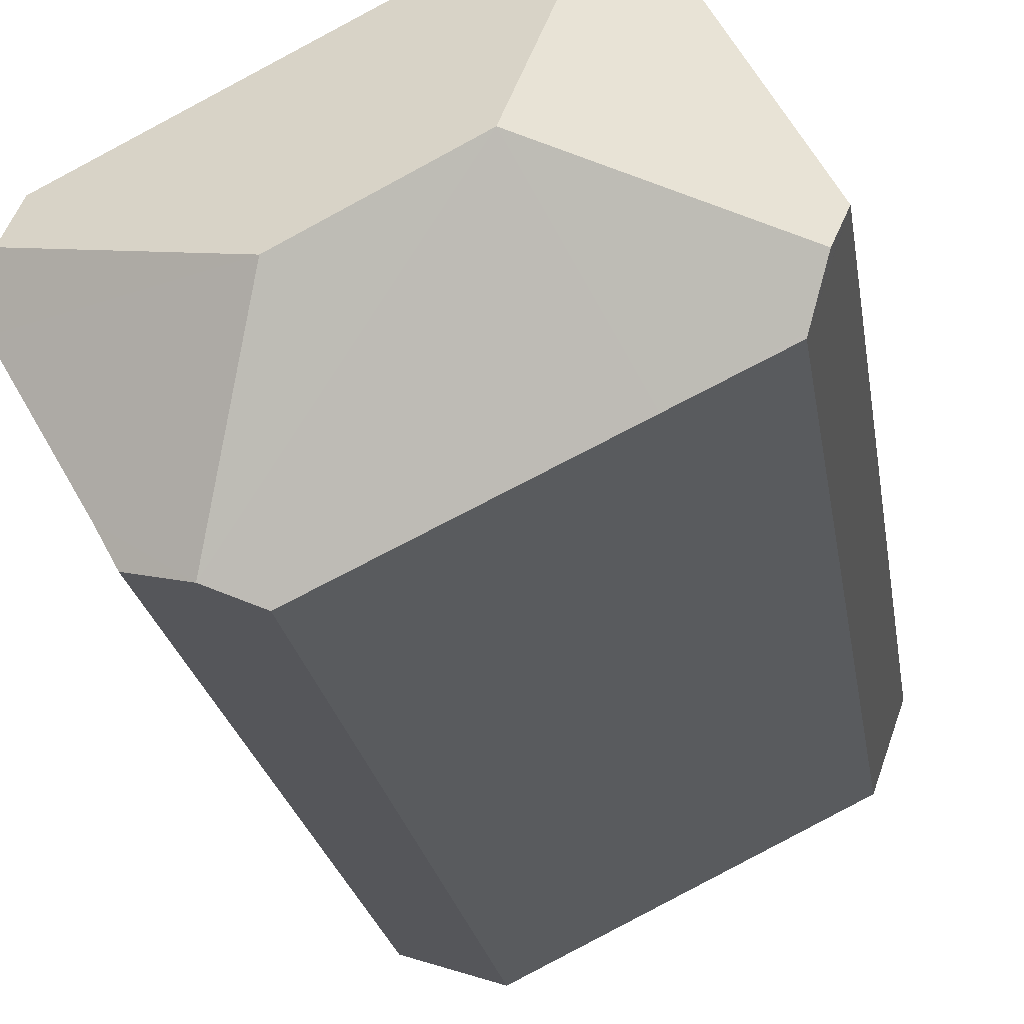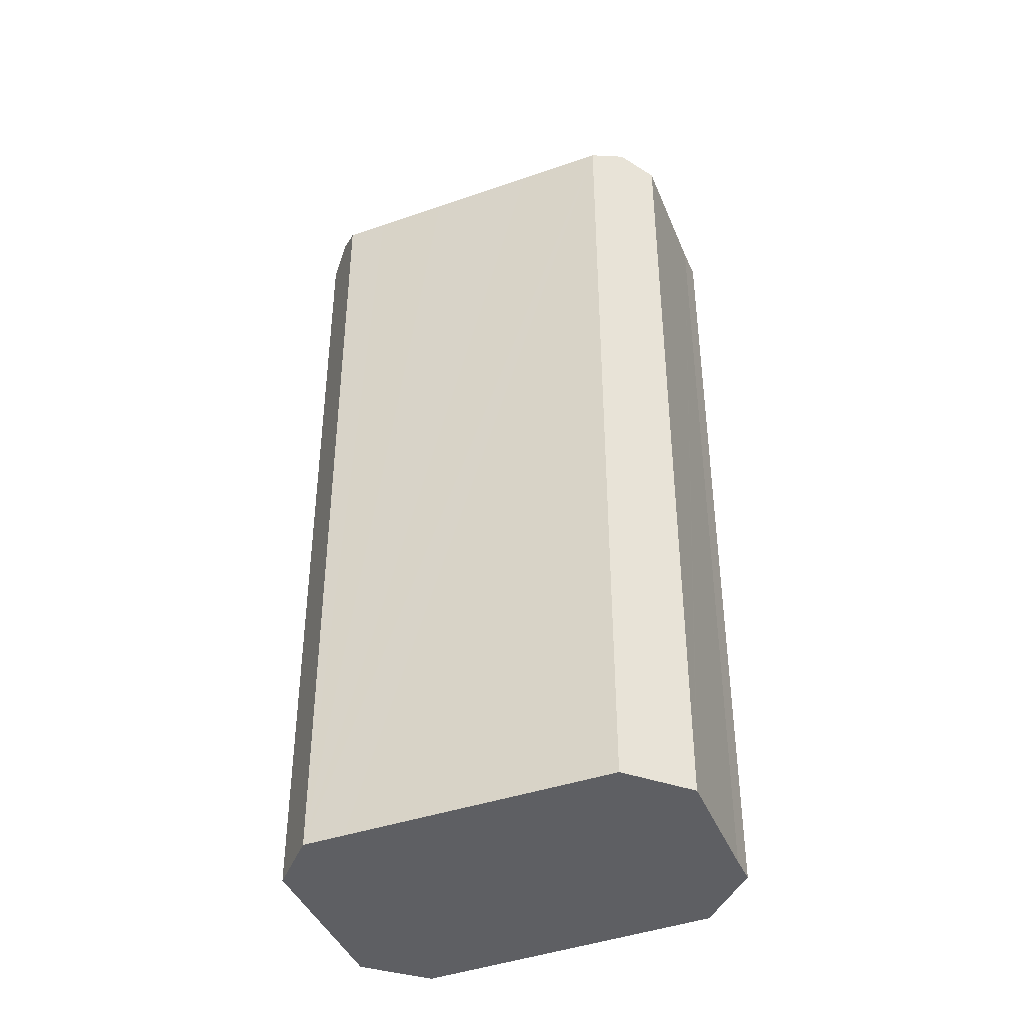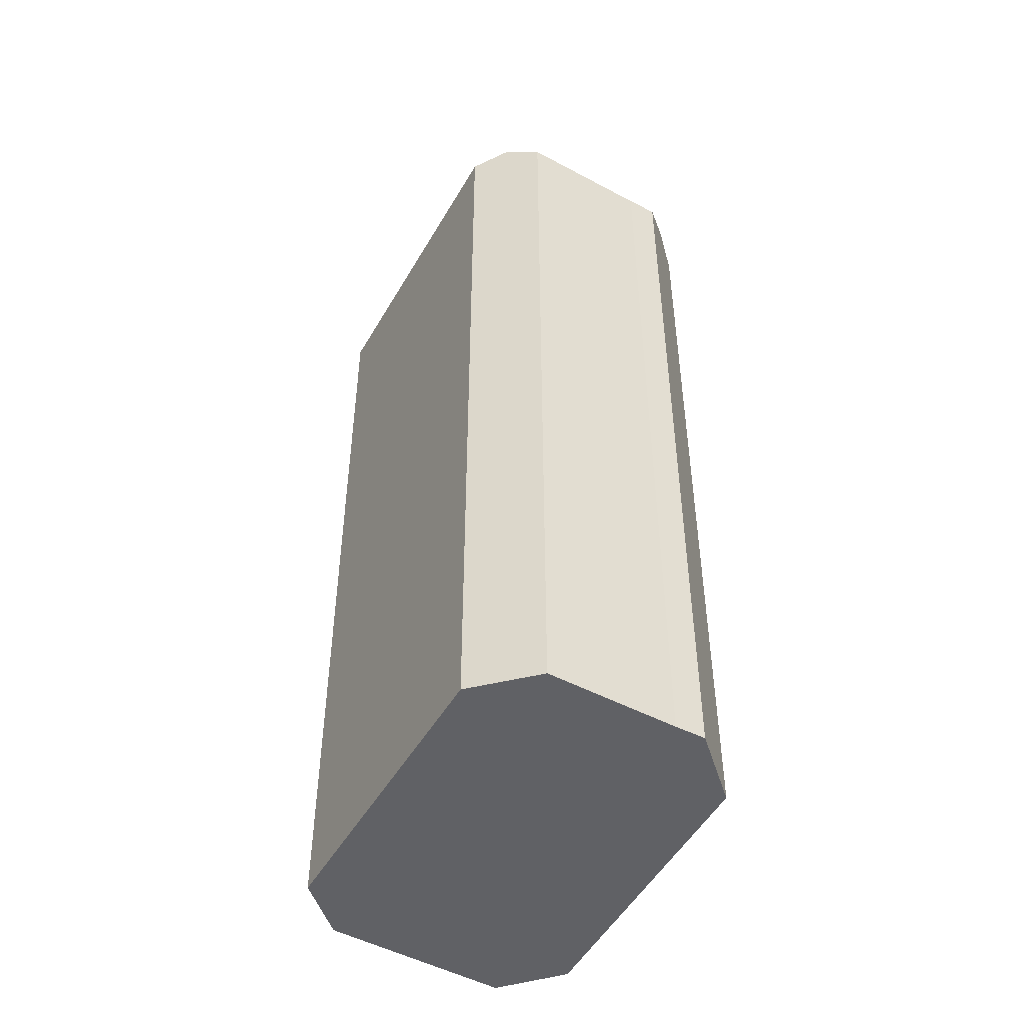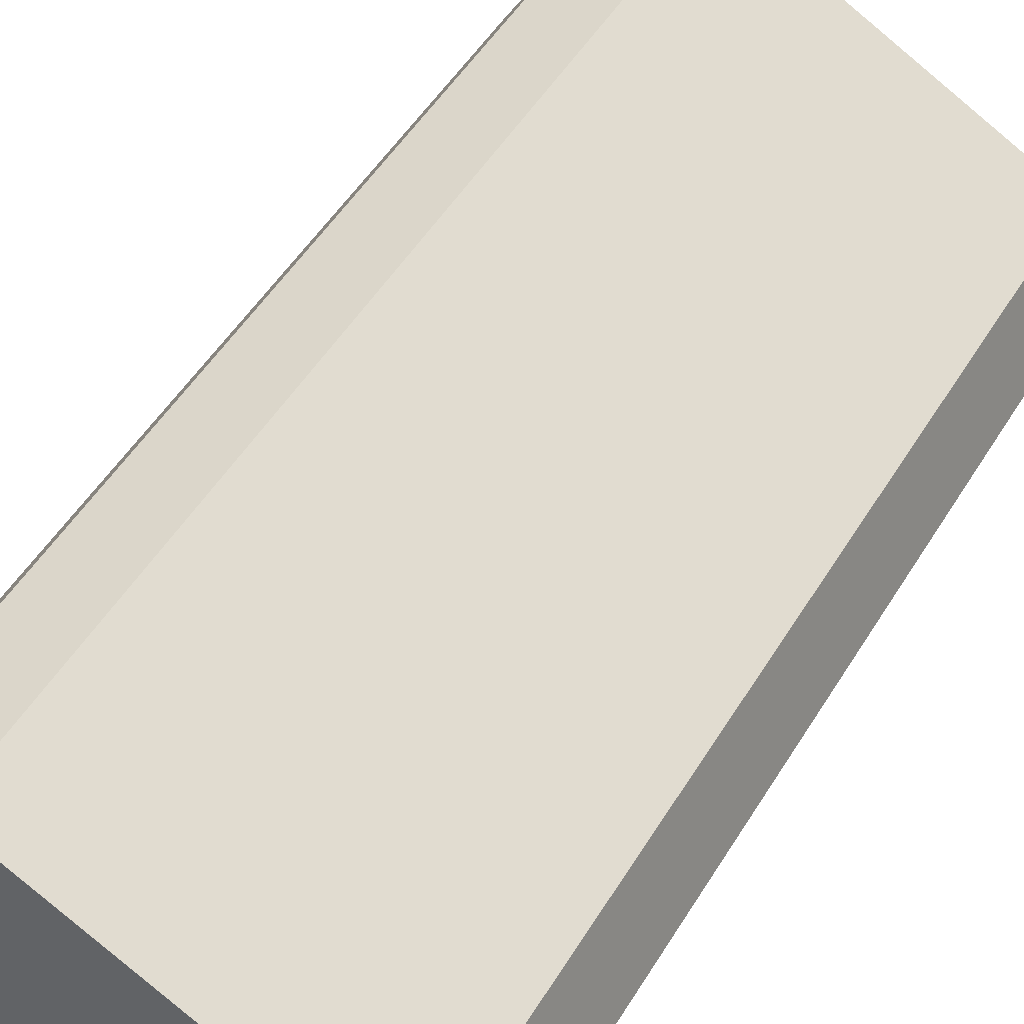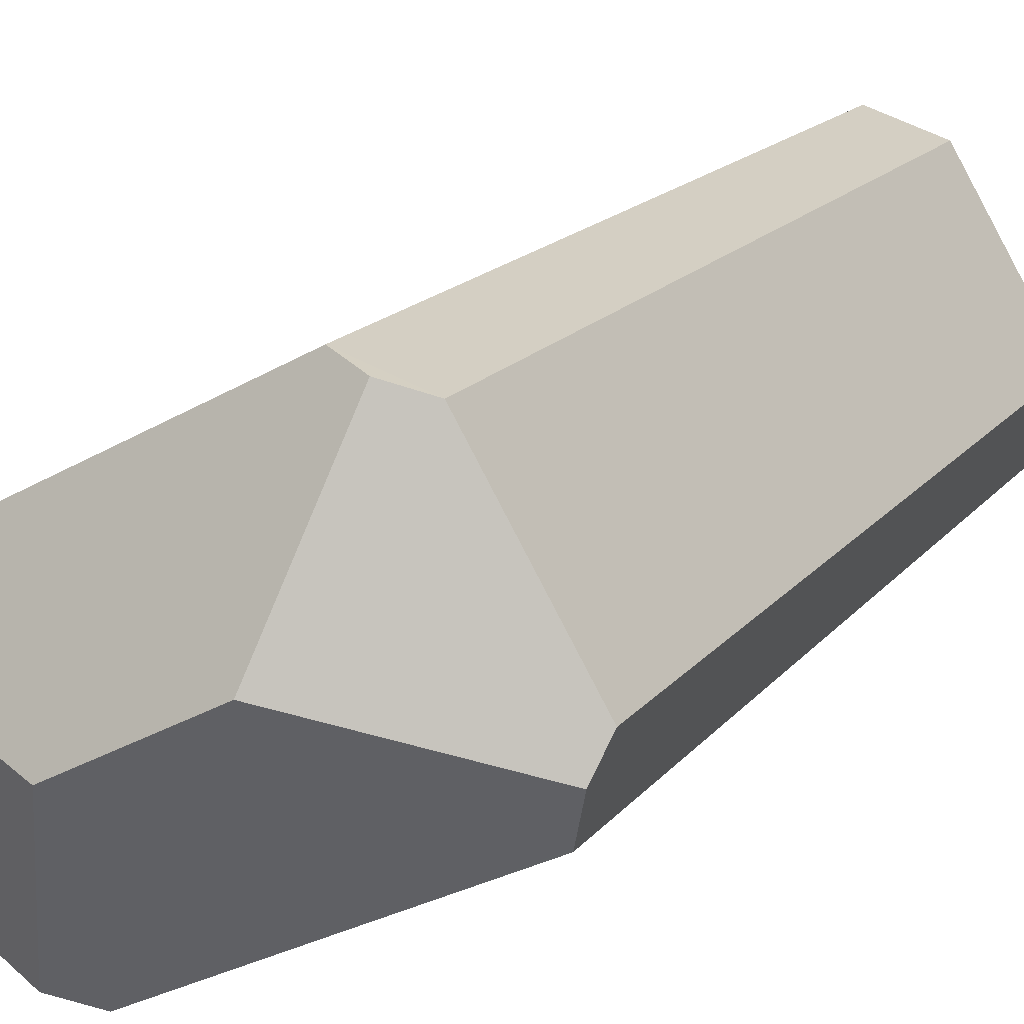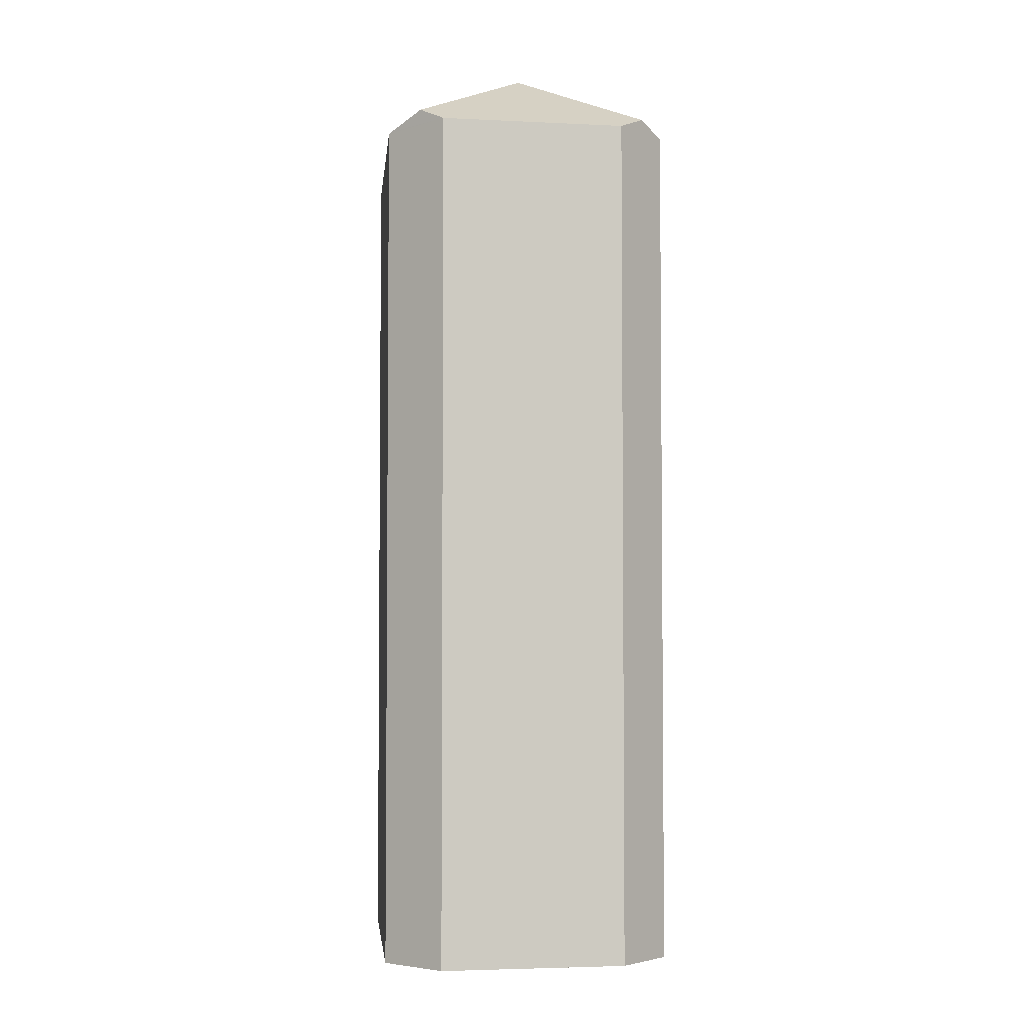
<metadata>
{"format":"obj","ext":"obj","renderer":"f3d","projection":"perspective","resolution":1024,"background":"white","views":[{"elev":-20.6,"azim":-172.1,"up":"+Z"},{"elev":-40.8,"azim":50.9,"up":"+Y"},{"elev":-48.6,"azim":89.1,"up":"+Y"},{"elev":49.2,"azim":29.9,"up":"+Z"},{"elev":15.6,"azim":-156.0,"up":"+Z"},{"elev":-3.8,"azim":-69.1,"up":"+Y"}]}
</metadata>
<code>
v  4.089 21.8 4.618
v  4.397 23.88 0.405
v  3.279 22.16 4.353
v  5.033 21.8 4.119
v  6.724 21.8 3.226
v  7.439 23.88 -1.202
v  9.214 21.8 1.91
v  11.44 22.21 -0.071
v  11.16 21.8 0.88
v  2.923 22.01 4.237
v  2.398 21.8 4.066
v  0 21.8 1.335e-15
v  0.265 22.16 -0.765
v  11.71 21.8 -1.01
v  11.66 21.8 -1.091
v  11.61 21.8 -1.185
v  10.03 21.78 -3.934
v  8.513 22.23 -4.993
v  9.66 21.76 -4.622
v  9.577 21.79 -4.649
v  0.607 21.74 -1.756
v  2.558 21.74 -2.787
v  0.635 21.71 -1.836
v  7.61 21.83 -5.285
v  0.635 1.124e-16 -1.836
v  0.265 4.684e-17 -0.765
v  0 0 0
v  0.607 1.075e-16 -1.756
v  2.398 -2.49e-16 4.066
v  4.089 -2.828e-16 4.618
v  2.923 -2.594e-16 4.237
v  3.279 -2.665e-16 4.353
v  5.033 -2.522e-16 4.119
v  9.214 -1.17e-16 1.91
v  11.16 -5.388e-17 0.88
v  6.724 -1.975e-16 3.226
v  11.71 6.184e-17 -1.01
v  11.44 4.348e-18 -0.071
v  11.66 6.68e-17 -1.091
v  10.03 2.409e-16 -3.934
v  11.61 7.256e-17 -1.185
v  9.66 2.83e-16 -4.622
v  9.577 2.847e-16 -4.649
v  7.61 3.236e-16 -5.285
v  8.513 3.057e-16 -4.993
v  2.558 1.707e-16 -2.787
g defaultobject
f 1 2 3
f 2 1 4
f 2 4 5
f 2 5 6
f 6 5 7
f 6 7 8
f 8 7 9
f 2 10 3
f 10 2 11
f 11 2 12
f 12 2 13
f 14 6 8
f 6 14 15
f 6 15 16
f 6 16 17
f 6 17 18
f 18 17 19
f 18 19 20
f 21 22 23
f 22 21 13
f 22 13 2
f 22 2 24
f 24 2 18
f 18 2 6
f 21 12 13
f 12 21 23
f 12 23 25
f 12 25 26
f 12 26 27
f 26 25 28
f 27 11 12
f 11 27 29
f 10 1 3
f 1 10 11
f 1 11 29
f 1 29 30
f 30 29 31
f 30 31 32
f 30 4 1
f 4 30 5
f 5 30 7
f 7 30 9
f 9 30 33
f 9 33 34
f 9 34 35
f 34 33 36
f 9 14 8
f 14 9 35
f 14 35 37
f 37 35 38
f 37 15 14
f 15 37 16
f 16 37 17
f 17 37 39
f 17 39 40
f 40 39 41
f 40 19 17
f 19 40 42
f 20 24 18
f 24 20 19
f 24 19 42
f 24 42 43
f 24 43 44
f 44 43 45
f 44 22 24
f 22 44 23
f 23 44 25
f 25 44 46
f 40 43 42
f 43 40 45
f 45 40 44
f 44 40 46
f 46 40 41
f 46 41 39
f 46 39 37
f 46 37 38
f 46 38 35
f 46 35 34
f 46 34 25
f 25 34 36
f 25 36 28
f 28 36 26
f 26 36 27
f 27 36 29
f 29 36 33
f 29 33 31
f 31 33 32
f 32 33 30

</code>
